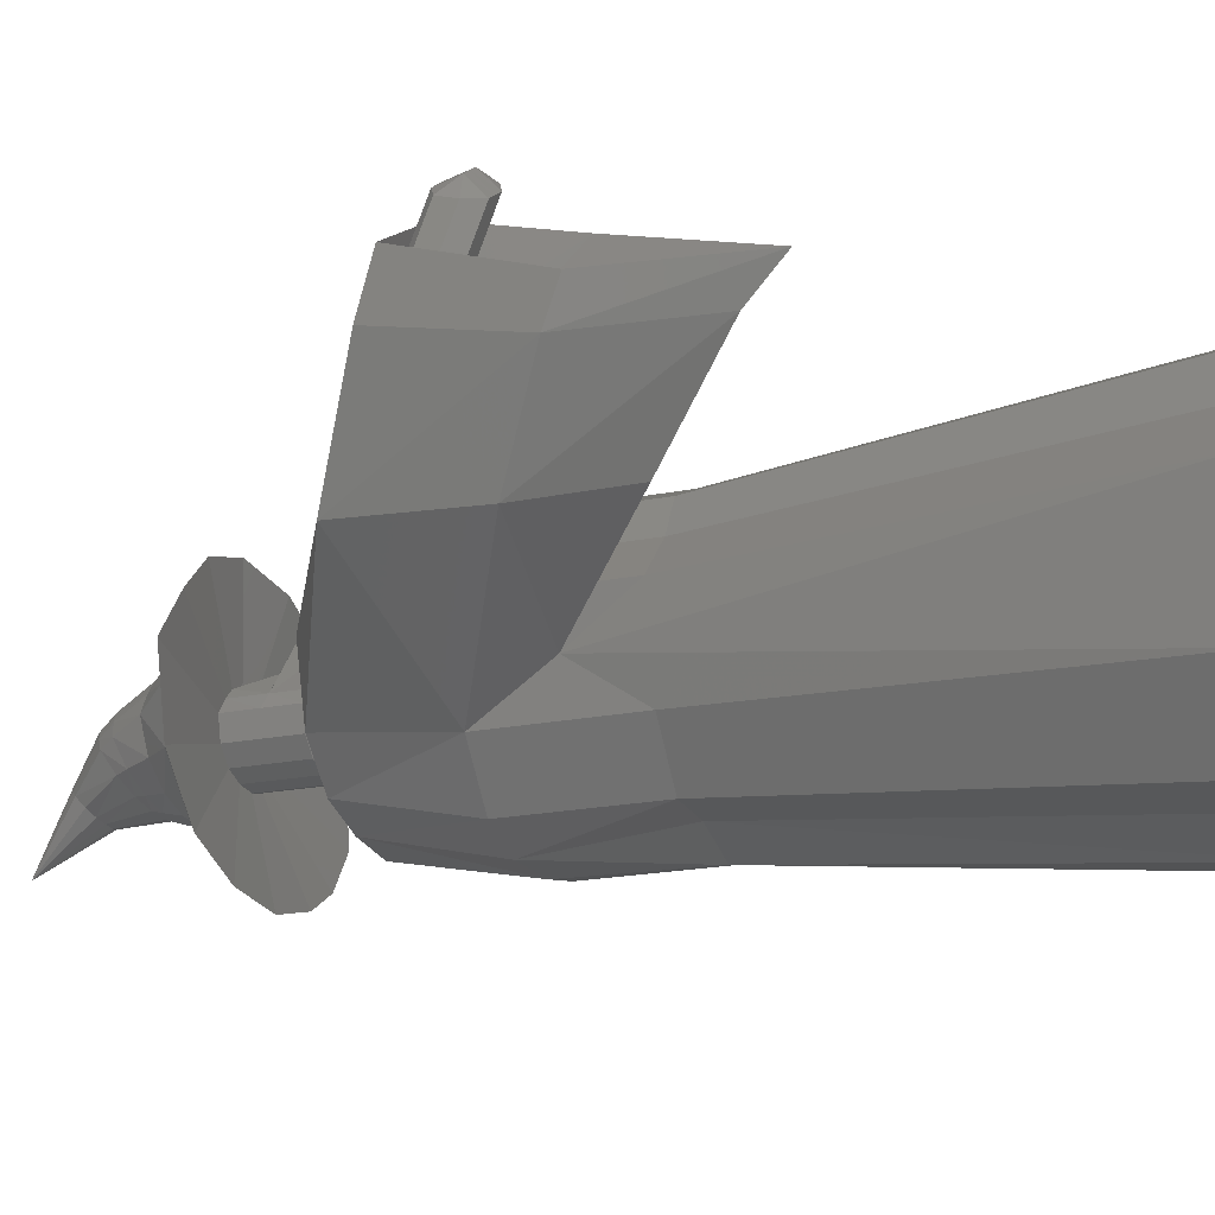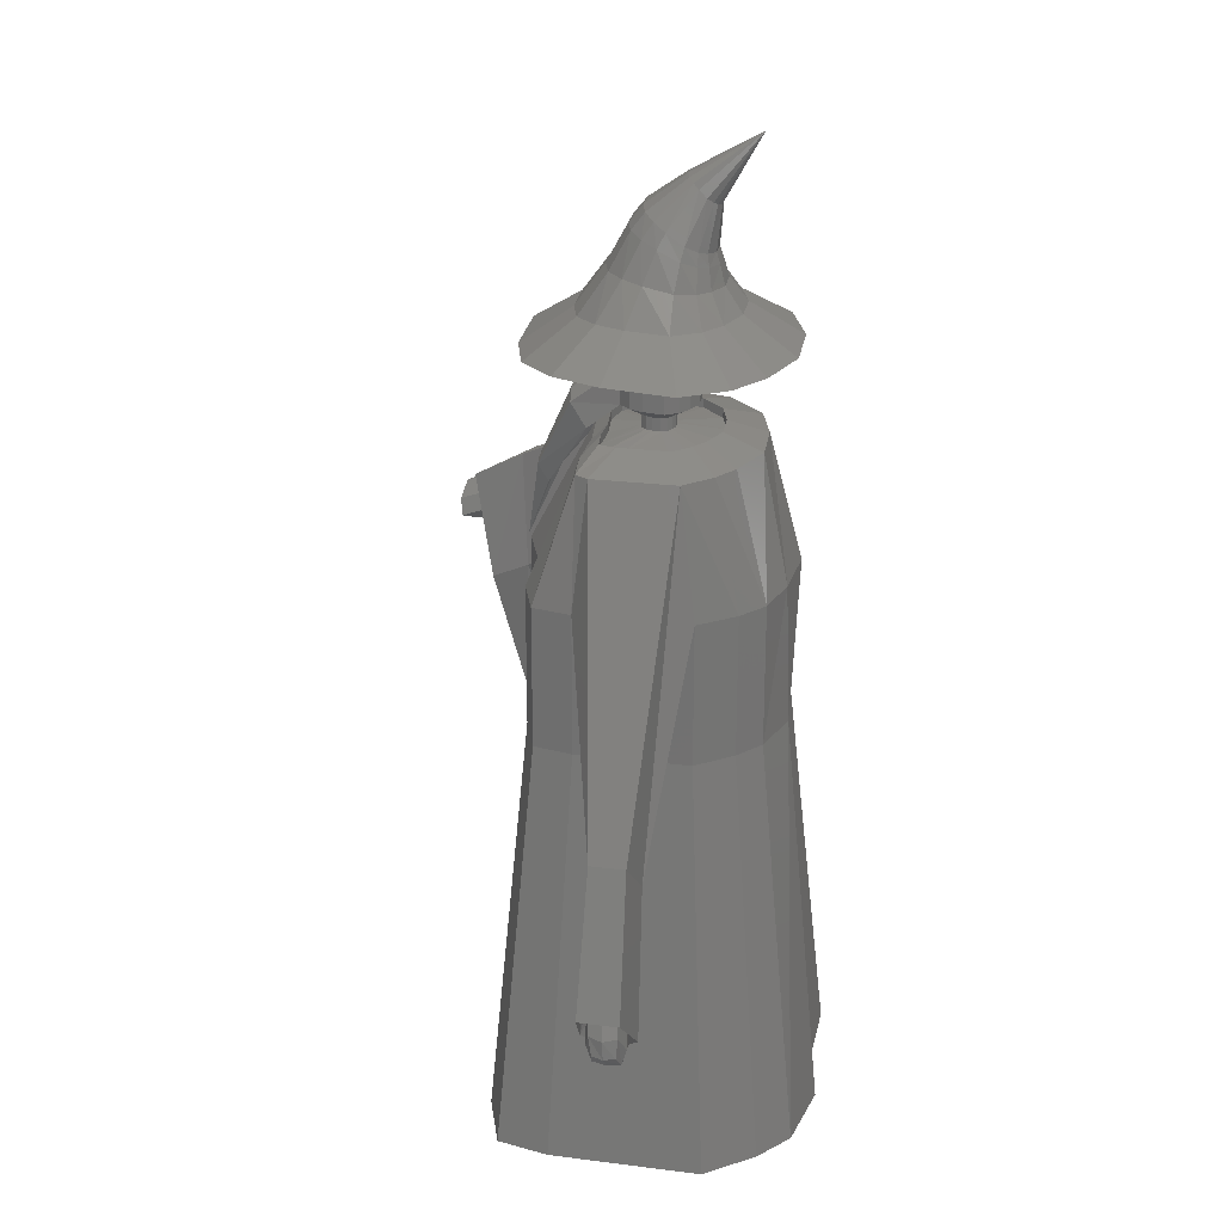
<metadata>
{"format":"stl","ext":"stl","renderer":"f3d","projection":"perspective","resolution":1024,"background":"white","views":[{"elev":-20.6,"azim":-70.1,"up":"+Z"},{"elev":23.6,"azim":101.9,"up":"+Y"}]}
</metadata>
<code>
# stl→obj: 368 verts, 732 faces
v 4.591 1.019e-15 -16.85
v 10.52 2.335e-15 -15.82
v 13.31 2.955e-15 -13.66
v 16.25 3.608e-15 1.389
v 16.25 3.608e-15 -10.08
v 15.34 3.407e-15 5.408
v 10.52 2.335e-15 7.124
v 4.781 1.062e-15 7.124
v -1.933 -4.293e-16 9.545
v -6.689 -1.485e-15 7.124
v -8.984 -1.995e-15 3.095
v -13.53 -3.004e-15 -1.515
v -12.4 -2.753e-15 -6.111
v -11.27 -2.502e-15 -10.71
v -0.9541 -2.118e-16 -15.82
v -6.689 -1.485e-15 -15.82
v 10.8 31.46 -11.1
v 8.734 31.46 -12.69
v 4.634 31.46 -13.89
v 0.2386 31.46 -12.69
v -4.009 31.46 -12.69
v -7.401 31.46 -8.907
v -8.237 36.44 -5.503
v -9.074 31.46 -2.099
v -5.709 31.46 1.315
v -4.009 31.46 4.299
v -0.4867 31.46 6.092
v 4.486 31.46 4.299
v 8.734 31.46 4.299
v 12.31 31.46 3.028
v 12.98 31.46 0.05131
v 12.98 31.46 -8.444
v 12.98 31.46 -4.196
v 8.734 42.03 -12.69
v 10.8 42.03 -11.1
v 12.98 42.03 -8.444
v 4.994 42.03 -13.58
v -0.1508 42.03 -13.87
v -4.009 42.03 -12.69
v -7.401 42.03 -8.907
v -18.6 35.76 -1.194
v -14.54 29.17 0.6425
v -13.28 36.56 3.305
v -9.074 42.03 -2.099
v -5.709 42.03 1.315
v -4.009 42.03 4.299
v -0.4867 42.03 6.092
v 4.486 42.03 4.299
v 8.734 42.03 4.299
v 12.31 42.03 3.028
v 12.98 42.03 0.05131
v 14.67 21.77 -4.178
v 12.2 51.67 -7.218
v 10.2 51.67 -9.175
v 4.688 51.67 -11.67
v 8.306 51.67 -10.35
v 18.11 24.57 -5.959
v 0.4578 51.67 -11.41
v -3.366 51.67 -10.35
v -18.91 45.53 -0.874
v -6.472 51.67 -7.559
v -22.65 32.04 5.749
v -17.89 23.27 7.672
v -15.12 46.08 2.712
v -17.01 32.69 10.48
v -8.005 51.67 -2.537
v -4.922 51.67 -0.5188
v -3.366 51.67 0.4788
v -0.1394 51.67 1.078
v 4.416 51.67 0.4788
v 8.306 51.67 0.4788
v 11.58 51.67 0.05387
v 18.11 24.57 -2.396
v 12.2 51.67 -0.9414
v 21.04 27.37 -2.817
v 16.73 10.47 -4.18
v 7.608 52.77 -7.18
v 8.825 52.77 -5.986
v 21.04 27.37 -5.445
v 6.451 52.77 -7.898
v 4.243 52.77 -8.703
v 20.72 13.71 -6.245
v 1.662 52.77 -8.546
v -0.6711 52.77 -7.898
v -2.567 52.77 -6.194
v -18.5 41.6 11.18
v -23.35 41.8 7.428
v -23.23 30.71 8.715
v -18.04 20.49 10.66
v -17.46 31.23 13.53
v -3.502 52.77 -3.129
v -1.621 52.77 -1.592
v -0.6711 52.77 -0.6236
v 1.298 52.77 -0.2578
v 4.077 52.77 -0.6236
v 6.451 52.77 -0.6236
v 8.449 52.77 -0.883
v 8.825 52.77 -2.161
v 24.12 16.97 -2.602
v 20.72 13.71 -2.115
v 24.12 16.97 -5.649
v 16.31 17.2 -4.175
v 8.825 52.09 -2.161
v 8.825 52.09 -5.986
v 7.608 52.09 -7.18
v 6.451 52.09 -7.898
v 4.243 52.09 -8.703
v 1.662 52.09 -8.546
v 21.13 19.1 -5.599
v 19.26 18.46 -5.33
v -0.6711 52.09 -7.898
v -2.567 52.09 -6.194
v -3.502 52.09 -3.129
v -18.67 39.53 15.17
v -24.21 40.28 11.37
v -21.31 39.46 5.785
v -20.7 37.1 4.662
v -16.83 30.48 5.136
v -18.01 37.5 6.957
v -18.47 40.01 8.242
v -1.621 52.09 -1.592
v -0.6711 52.09 -0.6236
v 1.298 52.09 -0.2578
v 4.077 52.09 -0.6236
v 6.451 52.09 -0.6236
v 8.449 52.09 -0.883
v 22.55 20.43 -4.132
v 22.16 20.58 -3.087
v 21.13 19.1 -2.708
v 19.26 18.46 -3.015
v 22.16 20.58 -5.184
v 18.73 18.97 -4.174
v 4.633 52.72 -4.904
v 4.914 52.72 -4.495
v 4.879 52.75 -3.847
v 4.255 52.72 -5.145
v 3.66 52.72 -5.324
v 2.964 52.72 -5.295
v 2.317 52.72 -5.081
v 20.92 13.7 -5.608
v 22.79 14.34 -5.877
v 1.817 52.72 -4.593
v 1.633 52.72 -3.867
v -18.17 42.89 5.93
v -19.5 42.88 5.251
v -20.55 42.54 3.72
v -21.51 39.5 6.591
v -21.71 41.05 6.898
v -20.73 38.04 6.638
v -19.13 37.72 5.012
v -19.33 40.36 9.383
v -18.83 38.87 9.105
v -20 38.44 7.89
v -19.62 41.35 8.838
v 1.987 52.72 -3.376
v 2.341 52.72 -3.011
v 2.896 52.72 -2.817
v 3.641 52.7 -2.853
v 4.729 52.77 -3.402
v 4.273 52.73 -3.036
v 23.82 15.81 -5.462
v 24.21 15.67 -4.41
v 23.82 15.81 -3.365
v 22.79 14.34 -2.987
v 20.92 13.7 -3.293
v 20.38 14.21 -4.452
v 4.914 53.68 -4.495
v 4.879 53.71 -3.847
v 4.633 53.68 -4.904
v 4.255 53.68 -5.145
v 4.729 53.73 -3.402
v 3.66 53.68 -5.324
v 2.964 53.68 -5.295
v 2.317 53.68 -5.081
v 1.817 53.68 -4.593
v 21.68 12.86 -5.434
v 23.07 13.3 -5.558
v 1.633 53.68 -3.867
v 1.987 53.68 -3.376
v -20.81 41.49 7.917
v -22.21 38.42 9.326
v -22.39 39.79 9.68
v -21.45 37.14 9.476
v -19.57 39.66 11.35
v -18.98 37.51 11.6
v -20.06 36.99 10.53
v -20.41 40.08 11.51
v -21.55 40.27 10.6
v 2.341 53.68 -3.011
v 2.896 53.67 -2.817
v 3.641 53.65 -2.853
v 4.273 53.68 -3.036
v 24 14.33 -5.346
v 24.21 14.25 -4.498
v 24 14.33 -3.643
v 23.07 13.3 -3.471
v 21.45 12.94 -4.53
v 21.68 12.86 -3.612
v 6.813 54.71 -3.601
v 6.893 54.64 -5.093
v 6.246 54.63 -6.036
v 5.375 54.63 -6.59
v 6.468 54.75 -2.576
v 4.005 54.63 -7.003
v 2.4 54.63 -6.936
v 0.9104 54.63 -6.444
v -0.2417 54.63 -5.319
v 23.12 13.13 -4.53
v -0.6662 54.63 -3.647
v -0.299 54.31 -2.705
v -22.21 37.59 11.56
v -21.45 36.31 11.71
v -21.55 39.44 12.84
v -22.39 38.96 11.92
v -20.06 36.16 12.76
v -18.98 36.68 13.84
v -19.41 38.01 14.05
v -20.41 39.25 13.74
v 2.244 54.63 -1.228
v 0.9647 54.63 -1.675
v 3.961 54.58 -1.31
v 5.415 54.65 -1.732
v 6.893 59.87 -5.093
v 6.813 59.94 -3.601
v 6.468 59.98 -2.576
v 6.246 59.86 -6.036
v 5.375 59.86 -6.59
v 4.005 59.86 -7.003
v 5.415 59.88 -1.732
v 5.415 57.26 -1.732
v 2.4 59.86 -6.936
v 0.9104 59.86 -6.444
v -0.2417 59.86 -5.319
v -0.6662 57.24 -3.647
v -0.6662 59.86 -3.647
v -0.1269 56.99 -2.624
v 1.121 53.29 0.9028
v -0.4344 52.48 0.03471
v -22.21 36.64 14.14
v -21.45 35.36 14.29
v -20.76 35.28 14.81
v -21.55 38.49 15.41
v -20.98 38.39 15.86
v -22.39 38.01 14.49
v -20.06 35.21 15.33
v -18.98 35.73 16.41
v -19.41 37.06 16.62
v -20.41 38.3 16.32
v 3.552 53.1 1.135
v 2.159 53.1 1.213
v 5.733 52.89 0.567
v 5.673 54.69 1.703
v 14.99 59.04 -2.374
v 15.27 58.8 -7.438
v 13.07 58.77 -10.64
v 13.82 59.17 1.107
v 10.11 58.77 -12.52
v 5.462 58.77 -13.92
v 3.445 55.03 2.112
v 3.83 57.25 -0.8182
v 3.961 59.8 -1.31
v 5.313 58.59 5.402
v 10.25 58.84 3.969
v 0.01581 58.77 -13.69
v -5.04 58.77 -12.02
v -8.95 58.77 -8.204
v -10.39 58.77 -2.53
v 0.1513 59.86 -2.517
v 0.1488 54.98 1.301
v 0.9647 59.86 -1.675
v 0.9647 57.24 -1.675
v 1.323 48.29 3.759
v 0.8619 48.53 3.347
v -21.61 36.71 15.88
v -20.98 36.63 16.37
v -20.34 36.54 16.85
v 3.02 48.16 3.921
v 2.048 48.16 3.975
v 4.13 48.2 3.643
v 4.158 49.44 4.404
v 2.946 49.51 4.603
v 10.39 61.49 -3.03
v 9.684 61.57 -0.9307
v 10.56 61.35 -6.084
v 9.231 61.34 -8.015
v 7.53 61.38 0.7957
v 7.446 61.34 -9.149
v 4.642 61.34 -9.993
v 1.357 61.34 -9.857
v 2.048 49.43 4.722
v 2.159 54.92 2.283
v 2.244 57.23 -0.5661
v 2.244 59.85 -1.228
v -0.5123 58.75 5.681
v 4.552 61.22 1.66
v -1.692 61.34 -8.849
v -4.919 61.34 -3.125
v -4.051 61.34 -6.547
v -3.246 61.34 -0.8103
v -7.616 58.77 1.307
v 0.8619 49.8 4.095
v 1.121 55.11 1.973
v -4.856 58.77 4.164
v 1.332 43.02 5.798
v 8.363 63.95 -3.808
v 7.86 64.22 -2.341
v 6.331 64.25 -1.108
v 8.479 63.55 -5.941
v 7.538 63.34 -7.296
v 6.271 63.23 -8.093
v 4.281 63.14 -8.686
v 1.949 63.16 -8.591
v 1.323 49.56 4.506
v 1.039 61.32 1.828
v -1.581 61.34 0.9133
v 4.217 64.23 -0.4849
v -0.2162 63.26 -7.882
v -2.508 63.83 -3.859
v -1.891 63.49 -6.264
v -1.319 64.06 -2.232
v -0.1373 64.24 -1.021
v 7.041 66.7 -3.48
v 7.451 66.19 -4.585
v 5.792 66.98 -2.512
v 7.545 65.44 -6.188
v 6.778 65 -7.218
v 5.743 64.75 -7.825
v 4.118 64.56 -8.276
v 2.214 64.59 -8.203
v 1.722 64.32 -0.377
v 4.066 67.09 -2.015
v 0.4471 64.81 -7.664
v -0.9199 65.32 -6.432
v -1.424 66.09 -4.6
v -0.4536 66.6 -3.362
v 0.5115 66.99 -2.44
v 5.493 68.19 -3.421
v 6.586 67.83 -4.211
v 6.945 67.24 -5.087
v 7.028 66.38 -6.355
v 6.356 65.87 -7.177
v 5.451 65.58 -7.662
v 4.028 65.36 -8.022
v 2.362 65.39 -7.964
v 2.03 67.18 -1.947
v 3.983 68.35 -3.011
v 0.8147 65.66 -7.533
v -0.3819 66.26 -6.549
v -0.8227 67.15 -5.086
v 0.02629 67.76 -4.097
v 0.8711 68.21 -3.36
v 4.473 70.42 -6.186
v 5.035 70.17 -6.56
v 5.219 69.79 -6.96
v 5.262 69.24 -7.538
v 4.917 68.91 -7.916
v 4.452 68.72 -8.139
v 3.721 68.57 -8.306
v 2.865 68.6 -8.279
v 2.2 68.44 -2.966
v 3.697 70.54 -5.989
v 2.07 68.77 -8.08
v 1.455 69.16 -7.626
v 1.229 69.75 -6.952
v 1.665 70.14 -6.495
v 2.099 70.43 -6.156
v 3.396 73.51 -11.05
v 2.782 70.59 -5.973
f 1 2 3
f 4 1 5
f 5 1 3
f 6 1 4
f 7 1 6
f 8 1 7
f 9 1 8
f 10 1 9
f 11 1 10
f 12 1 11
f 13 1 12
f 14 1 13
f 15 1 14
f 16 15 14
f 2 17 3
f 2 18 17
f 2 19 18
f 1 19 2
f 1 20 19
f 1 15 20
f 21 20 16
f 16 20 15
f 16 14 21
f 21 14 22
f 14 23 22
f 14 13 23
f 13 12 23
f 23 12 24
f 24 12 25
f 12 11 25
f 25 11 26
f 11 10 26
f 26 10 9
f 26 9 27
f 28 27 9
f 28 9 8
f 28 8 7
f 29 28 7
f 29 7 6
f 30 29 6
f 4 30 6
f 31 30 4
f 5 32 33
f 4 5 31
f 31 5 33
f 3 32 5
f 3 17 32
f 34 35 18
f 18 35 17
f 17 35 36
f 32 17 36
f 37 34 18
f 19 37 18
f 19 38 37
f 19 20 38
f 38 20 21
f 38 21 39
f 22 40 21
f 21 40 39
f 22 23 40
f 40 23 41
f 23 42 41
f 23 43 42
f 23 44 43
f 23 24 44
f 25 45 24
f 24 45 44
f 26 46 25
f 25 46 45
f 26 27 47
f 46 26 47
f 28 48 47
f 27 28 47
f 28 29 49
f 48 28 49
f 30 50 49
f 29 30 49
f 31 51 50
f 30 31 50
f 33 51 31
f 33 52 51
f 36 52 33
f 32 36 33
f 35 53 36
f 35 54 53
f 34 54 35
f 34 55 56
f 37 55 34
f 34 56 54
f 36 57 52
f 36 53 57
f 37 58 55
f 38 58 37
f 38 39 58
f 39 40 59
f 39 59 58
f 40 60 61
f 40 41 60
f 59 40 61
f 41 62 60
f 41 63 62
f 41 42 63
f 42 43 63
f 64 65 43
f 44 64 43
f 43 65 63
f 66 64 44
f 66 44 67
f 44 45 67
f 67 45 68
f 68 45 46
f 68 46 47
f 68 47 69
f 70 69 47
f 70 47 48
f 70 48 49
f 71 70 49
f 71 49 50
f 72 71 50
f 51 72 50
f 52 73 51
f 74 72 51
f 75 74 51
f 75 51 73
f 57 76 52
f 76 73 52
f 53 77 78
f 54 77 53
f 53 79 57
f 53 74 75
f 79 53 75
f 53 78 74
f 54 80 77
f 56 80 54
f 55 80 56
f 55 58 81
f 55 81 80
f 82 57 79
f 82 76 57
f 58 83 81
f 58 84 83
f 58 59 84
f 59 85 84
f 59 61 85
f 61 66 85
f 61 60 66
f 60 86 64
f 60 87 86
f 60 62 87
f 66 60 64
f 62 88 87
f 62 89 88
f 62 63 89
f 63 65 89
f 64 86 65
f 65 86 90
f 65 90 89
f 91 66 67
f 85 66 91
f 92 67 68
f 91 67 92
f 93 68 94
f 94 68 69
f 92 68 93
f 94 69 70
f 95 70 71
f 96 95 71
f 95 94 70
f 97 96 71
f 97 71 72
f 98 97 72
f 98 72 74
f 75 73 99
f 99 73 100
f 76 100 73
f 78 98 74
f 101 79 75
f 99 101 75
f 76 102 100
f 82 102 76
f 103 98 104
f 104 98 78
f 105 104 78
f 77 105 78
f 106 105 77
f 80 106 77
f 82 79 101
f 107 106 80
f 81 107 80
f 107 81 83
f 108 107 83
f 82 109 110
f 82 101 109
f 82 110 102
f 108 83 84
f 111 108 84
f 111 84 85
f 112 111 85
f 112 85 91
f 113 112 91
f 86 114 90
f 87 114 86
f 87 115 114
f 87 88 115
f 116 115 88
f 117 116 88
f 117 88 89
f 117 89 118
f 118 89 119
f 119 89 90
f 119 90 120
f 120 90 114
f 91 92 113
f 113 92 121
f 121 92 93
f 122 121 93
f 93 94 122
f 122 94 123
f 123 94 124
f 124 94 95
f 95 96 124
f 124 96 125
f 125 96 126
f 126 96 97
f 126 97 103
f 103 97 98
f 127 99 128
f 128 99 129
f 129 99 100
f 101 99 127
f 130 129 100
f 102 130 100
f 101 127 131
f 101 131 109
f 102 132 130
f 110 132 102
f 104 133 134
f 105 133 104
f 104 134 103
f 135 126 103
f 134 135 103
f 105 136 133
f 106 136 105
f 107 136 106
f 107 108 137
f 107 137 136
f 108 138 137
f 108 139 138
f 108 111 139
f 140 110 109
f 140 132 110
f 141 109 131
f 141 140 109
f 111 142 139
f 111 112 142
f 112 113 142
f 143 113 121
f 142 113 143
f 144 120 114
f 145 144 114
f 145 114 115
f 146 145 115
f 146 115 116
f 117 147 116
f 146 116 148
f 116 147 148
f 117 149 147
f 117 150 149
f 117 118 150
f 150 118 119
f 119 151 152
f 119 120 151
f 150 119 153
f 119 152 153
f 120 154 151
f 144 154 120
f 155 121 122
f 143 121 155
f 156 122 157
f 157 122 123
f 155 122 156
f 157 123 124
f 158 124 125
f 158 157 124
f 159 160 125
f 159 125 126
f 160 158 125
f 135 159 126
f 161 131 127
f 161 127 162
f 162 127 128
f 163 128 129
f 162 128 163
f 163 129 164
f 130 164 129
f 165 164 130
f 166 165 130
f 166 130 132
f 141 131 161
f 140 166 132
f 134 167 168
f 135 134 168
f 133 169 167
f 134 133 167
f 170 169 136
f 136 169 133
f 135 168 171
f 159 135 171
f 172 170 137
f 137 170 136
f 138 173 137
f 137 173 172
f 139 174 138
f 138 174 173
f 142 175 139
f 139 175 174
f 140 176 166
f 141 176 140
f 141 177 176
f 141 161 177
f 143 178 142
f 142 178 175
f 155 179 143
f 143 179 178
f 144 180 154
f 145 180 144
f 145 148 180
f 146 148 145
f 147 149 181
f 147 182 148
f 147 181 182
f 148 182 180
f 149 183 181
f 149 153 183
f 150 153 149
f 152 184 185
f 152 151 184
f 153 152 186
f 152 185 186
f 151 187 184
f 154 187 151
f 153 186 183
f 154 188 187
f 180 188 154
f 156 189 155
f 155 189 179
f 156 157 190
f 189 156 190
f 158 191 190
f 157 158 190
f 160 192 191
f 158 160 191
f 159 171 192
f 160 159 192
f 161 162 193
f 177 161 193
f 194 162 163
f 193 162 194
f 194 163 195
f 195 163 164
f 196 164 165
f 195 164 196
f 197 198 165
f 197 165 166
f 198 196 165
f 176 197 166
f 168 199 171
f 200 199 168
f 200 168 167
f 201 200 167
f 201 167 169
f 202 201 169
f 202 169 170
f 202 170 172
f 199 203 171
f 171 203 192
f 204 172 173
f 204 202 172
f 204 173 205
f 205 173 206
f 206 173 174
f 206 174 207
f 207 174 175
f 207 175 178
f 176 208 197
f 177 208 176
f 177 194 208
f 177 193 194
f 178 179 209
f 207 178 209
f 179 189 210
f 209 179 210
f 180 182 188
f 181 211 182
f 181 212 211
f 181 183 212
f 182 213 188
f 182 214 213
f 182 211 214
f 183 215 212
f 183 186 215
f 186 185 216
f 184 216 185
f 184 217 216
f 184 187 217
f 186 216 215
f 187 218 217
f 188 218 187
f 188 213 218
f 189 219 220
f 189 190 219
f 189 220 210
f 191 219 190
f 192 221 191
f 191 221 219
f 192 203 222
f 192 222 221
f 208 194 195
f 208 195 196
f 208 196 198
f 197 208 198
f 200 223 224
f 199 200 224
f 199 224 225
f 203 199 225
f 201 226 223
f 200 201 223
f 227 226 202
f 202 226 201
f 228 227 204
f 204 227 202
f 203 225 229
f 222 203 230
f 230 203 229
f 205 231 204
f 204 231 228
f 206 232 205
f 205 232 231
f 207 233 206
f 206 233 232
f 209 234 207
f 207 234 235
f 207 235 233
f 209 236 234
f 209 210 236
f 210 237 238
f 210 220 237
f 210 238 236
f 211 239 214
f 211 240 239
f 211 212 240
f 212 241 240
f 212 215 241
f 213 242 243
f 244 242 214
f 214 242 213
f 213 243 218
f 214 239 244
f 215 245 241
f 215 246 245
f 215 216 246
f 216 217 246
f 217 247 246
f 218 247 217
f 218 243 248
f 218 248 247
f 220 219 237
f 219 249 250
f 221 249 219
f 219 250 237
f 221 251 249
f 222 251 221
f 222 252 251
f 222 230 252
f 224 253 225
f 254 253 224
f 254 224 223
f 255 254 223
f 255 223 226
f 225 256 229
f 225 253 256
f 257 255 226
f 257 226 227
f 257 227 228
f 258 257 228
f 258 228 231
f 230 259 252
f 230 260 259
f 230 261 260
f 230 229 261
f 229 262 261
f 229 263 262
f 229 256 263
f 258 231 264
f 264 231 265
f 265 231 232
f 265 232 266
f 266 232 233
f 266 233 235
f 266 235 267
f 235 268 267
f 234 268 235
f 234 236 268
f 236 238 269
f 236 270 268
f 236 271 270
f 236 269 271
f 238 272 273
f 238 237 272
f 238 273 269
f 237 250 272
f 239 240 274
f 239 274 244
f 240 241 274
f 241 275 274
f 241 245 275
f 242 275 243
f 243 276 248
f 243 275 276
f 242 274 275
f 244 274 242
f 245 246 276
f 245 276 275
f 246 247 276
f 248 276 247
f 250 277 278
f 249 277 250
f 250 278 272
f 249 279 277
f 251 279 249
f 251 280 279
f 251 252 280
f 252 281 280
f 252 259 281
f 254 282 253
f 253 283 256
f 282 283 253
f 254 284 282
f 255 284 254
f 257 285 255
f 255 285 284
f 286 263 256
f 283 286 256
f 257 287 285
f 257 288 287
f 258 288 257
f 258 289 288
f 258 264 289
f 259 290 281
f 259 291 290
f 260 291 259
f 260 292 291
f 261 292 260
f 261 293 292
f 261 294 293
f 261 262 294
f 295 294 262
f 286 295 262
f 286 262 263
f 264 265 289
f 265 296 289
f 265 266 296
f 266 297 298
f 266 267 297
f 296 266 298
f 297 267 299
f 267 300 299
f 267 268 300
f 268 270 300
f 269 273 301
f 271 269 302
f 269 301 302
f 270 303 300
f 270 294 303
f 270 293 294
f 270 292 293
f 271 292 270
f 271 291 292
f 271 302 291
f 273 272 304
f 273 304 301
f 272 278 304
f 277 304 278
f 279 304 277
f 279 280 304
f 280 281 304
f 281 290 304
f 284 305 282
f 282 306 283
f 305 306 282
f 307 286 283
f 306 307 283
f 284 308 305
f 285 308 284
f 287 309 285
f 285 309 308
f 307 295 286
f 287 310 309
f 287 311 310
f 288 311 287
f 288 312 311
f 288 289 312
f 289 296 312
f 313 304 290
f 302 313 290
f 302 290 291
f 295 314 294
f 315 303 294
f 315 294 314
f 316 314 295
f 307 316 295
f 296 317 312
f 296 298 317
f 298 318 319
f 298 297 318
f 317 298 319
f 318 297 320
f 297 299 320
f 320 299 321
f 321 299 315
f 299 300 315
f 315 300 303
f 302 301 313
f 301 304 313
f 305 322 306
f 323 322 305
f 308 323 305
f 324 307 306
f 322 324 306
f 324 316 307
f 325 323 308
f 309 325 308
f 309 326 325
f 310 326 309
f 310 327 326
f 328 327 310
f 311 328 310
f 311 329 328
f 311 312 329
f 312 317 329
f 316 330 314
f 321 315 314
f 321 314 330
f 331 330 316
f 324 331 316
f 329 317 332
f 317 319 332
f 332 319 333
f 333 319 334
f 319 318 334
f 334 318 335
f 318 320 335
f 335 320 336
f 336 320 321
f 336 321 330
f 322 337 324
f 338 337 322
f 323 338 322
f 325 339 323
f 339 338 323
f 337 331 324
f 340 339 325
f 326 340 325
f 327 341 326
f 326 341 340
f 327 342 341
f 343 342 327
f 328 343 327
f 328 344 343
f 328 329 344
f 329 332 344
f 336 330 345
f 331 345 330
f 346 345 331
f 337 346 331
f 344 332 347
f 332 333 347
f 348 333 349
f 333 334 349
f 347 333 348
f 349 334 350
f 334 335 350
f 350 335 351
f 335 336 351
f 351 336 345
f 352 346 337
f 352 337 338
f 353 352 338
f 353 338 339
f 354 339 340
f 354 353 339
f 355 354 340
f 355 340 341
f 356 341 342
f 356 355 341
f 357 356 342
f 358 357 342
f 358 342 343
f 358 343 359
f 359 343 344
f 359 344 347
f 346 360 345
f 351 345 360
f 361 360 346
f 352 361 346
f 359 347 362
f 362 347 348
f 363 348 364
f 364 348 349
f 362 348 363
f 364 349 365
f 365 349 350
f 365 350 366
f 366 350 351
f 366 351 360
f 367 361 352
f 367 352 353
f 367 353 354
f 367 354 355
f 367 355 356
f 367 356 357
f 367 357 358
f 367 358 359
f 367 359 362
f 361 368 360
f 366 360 368
f 367 368 361
f 367 362 363
f 367 363 364
f 367 364 365
f 367 365 366
f 367 366 368

</code>
